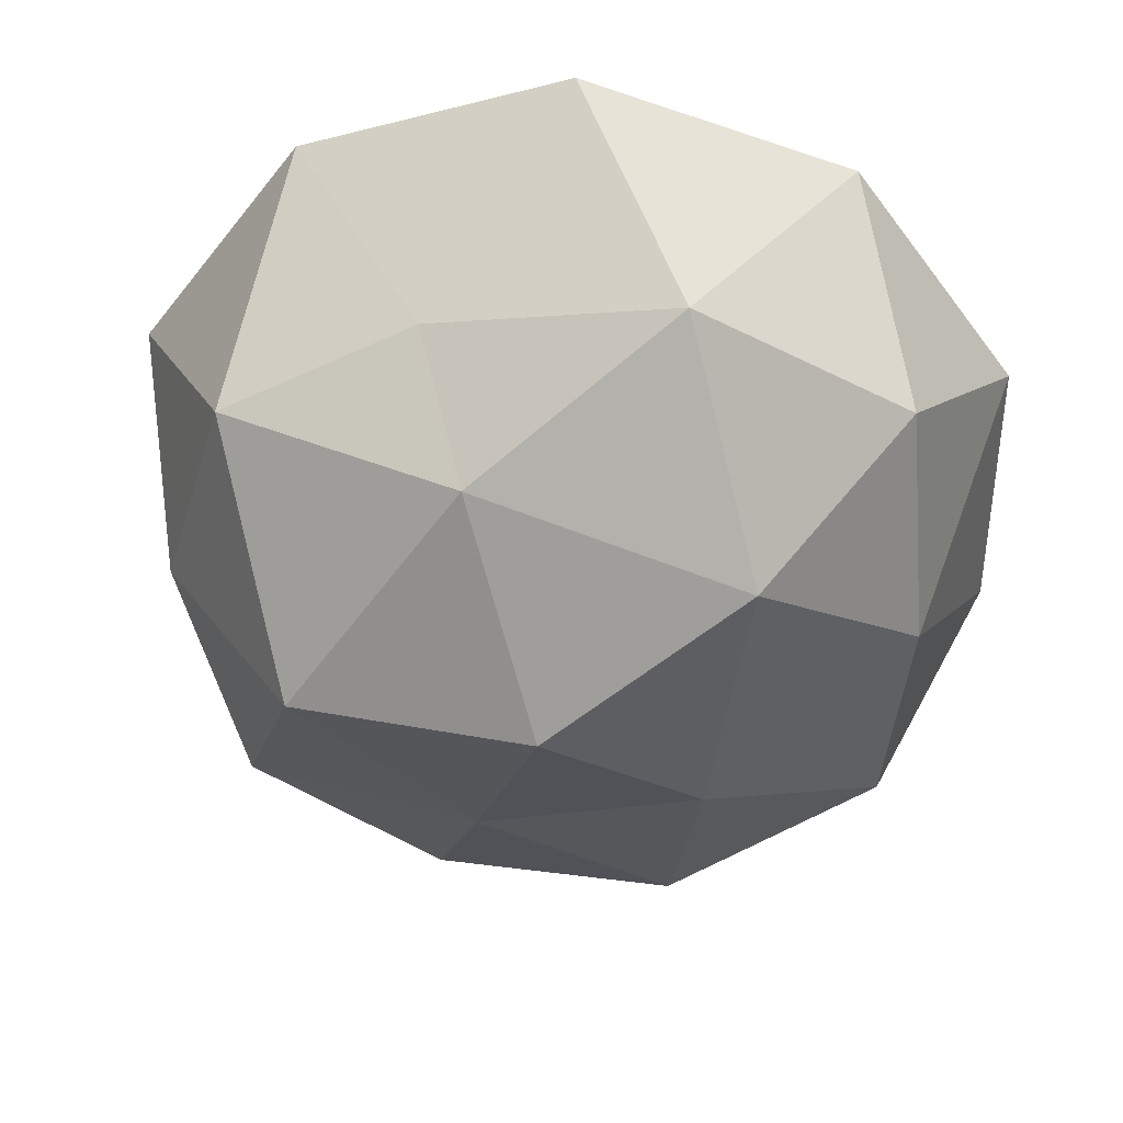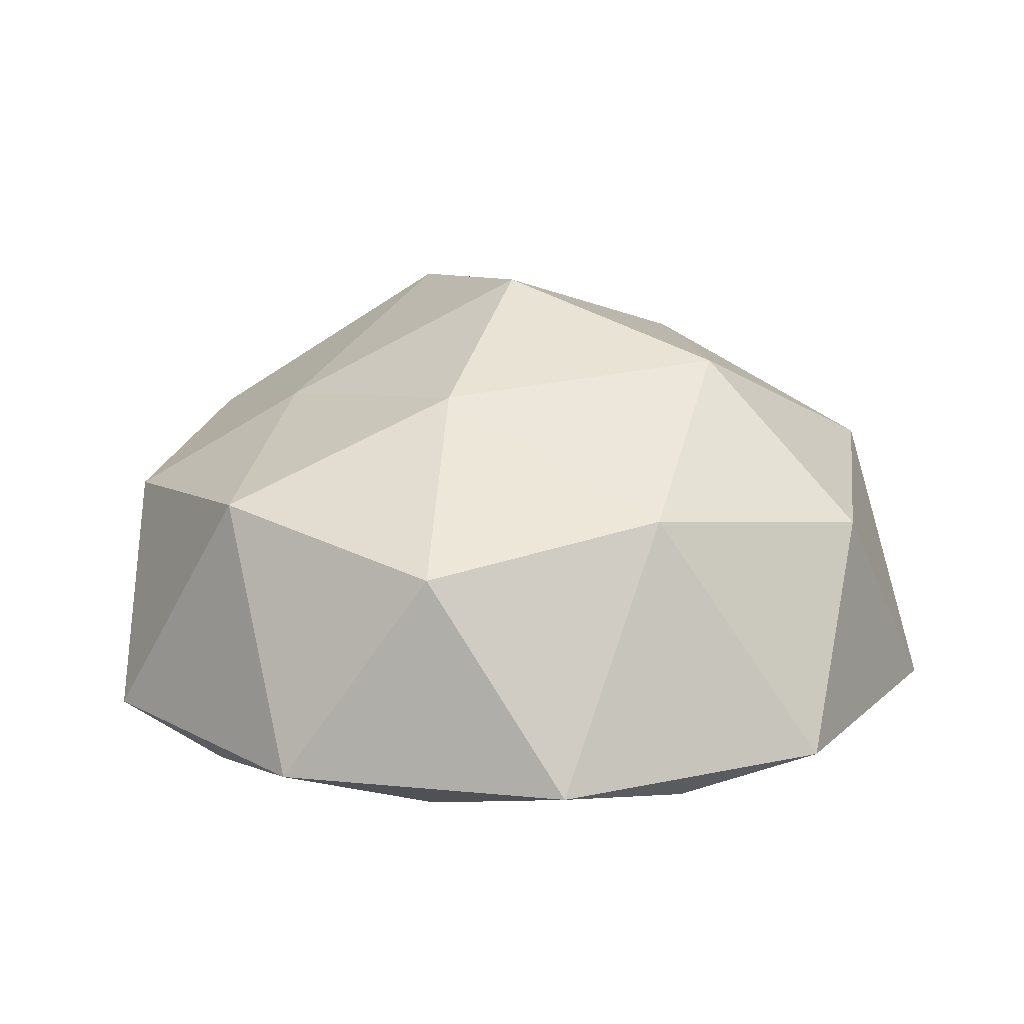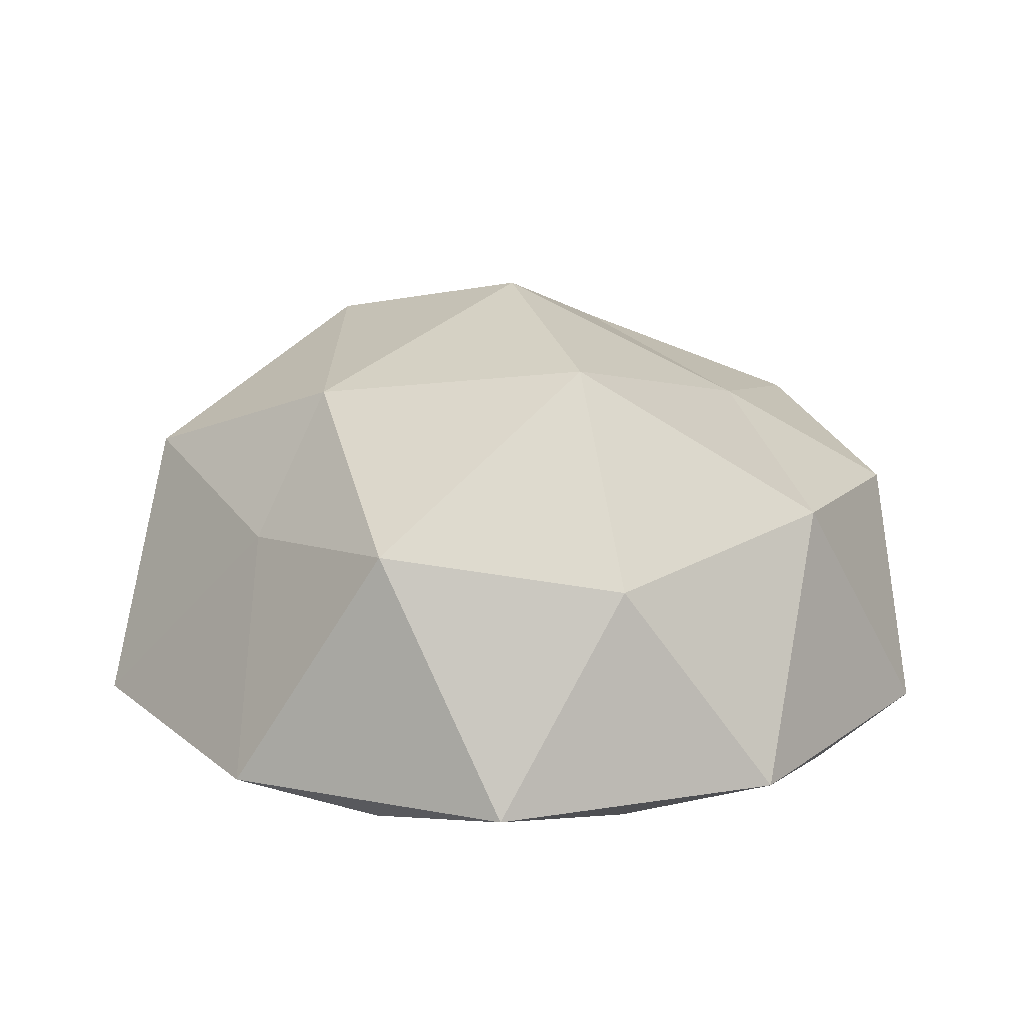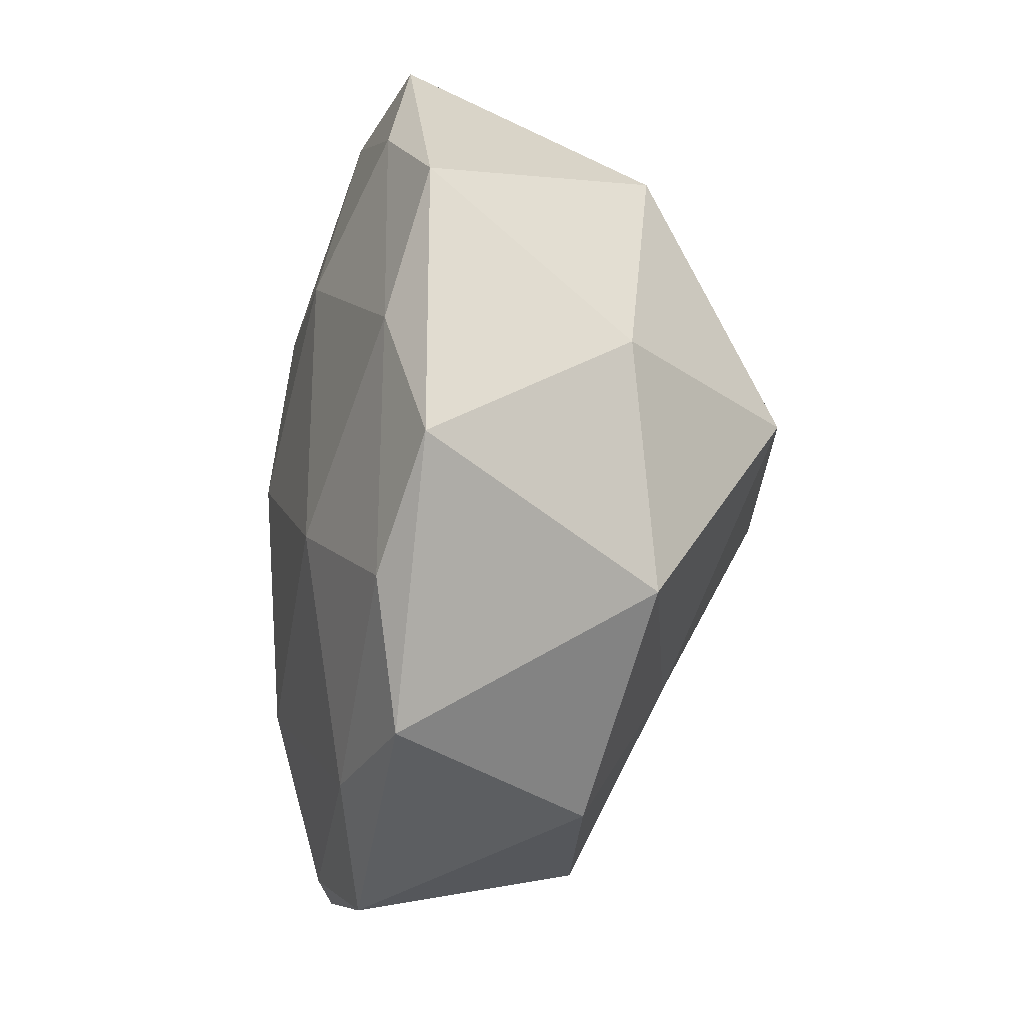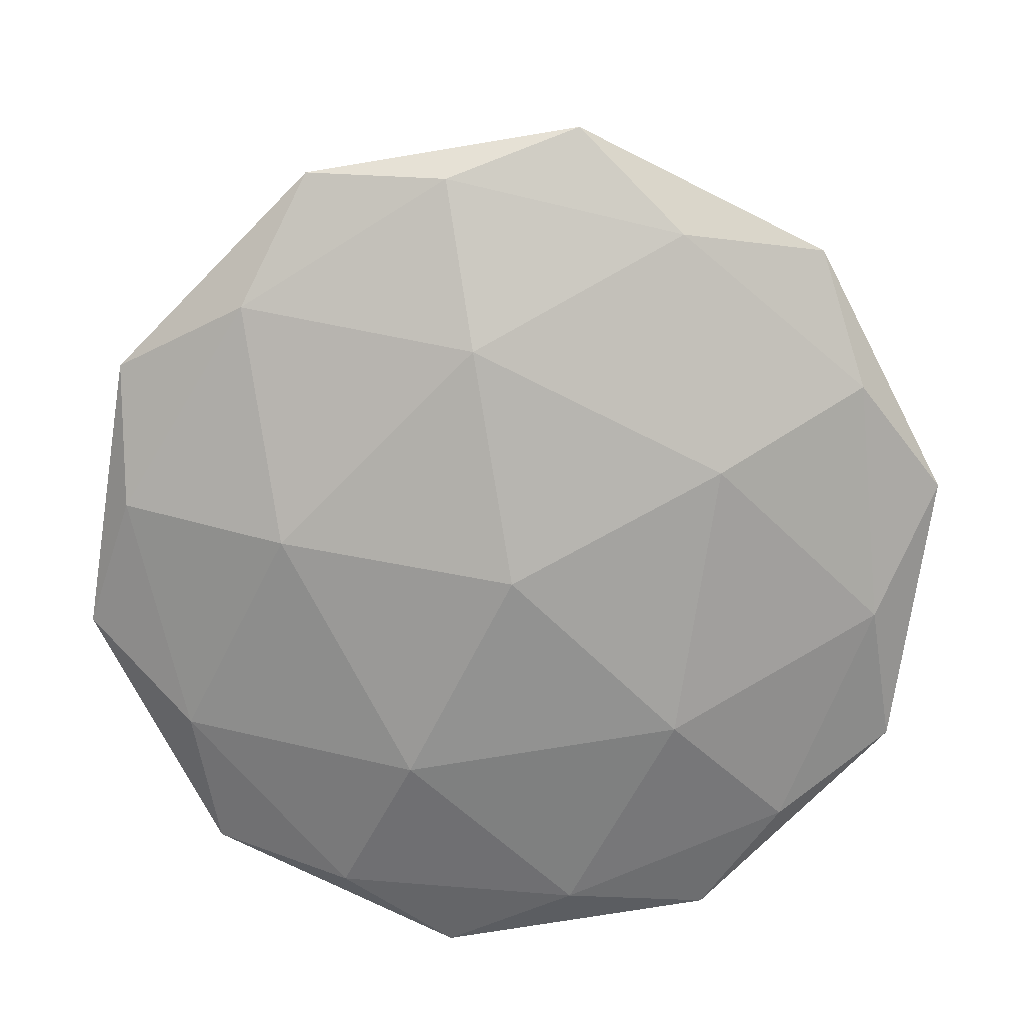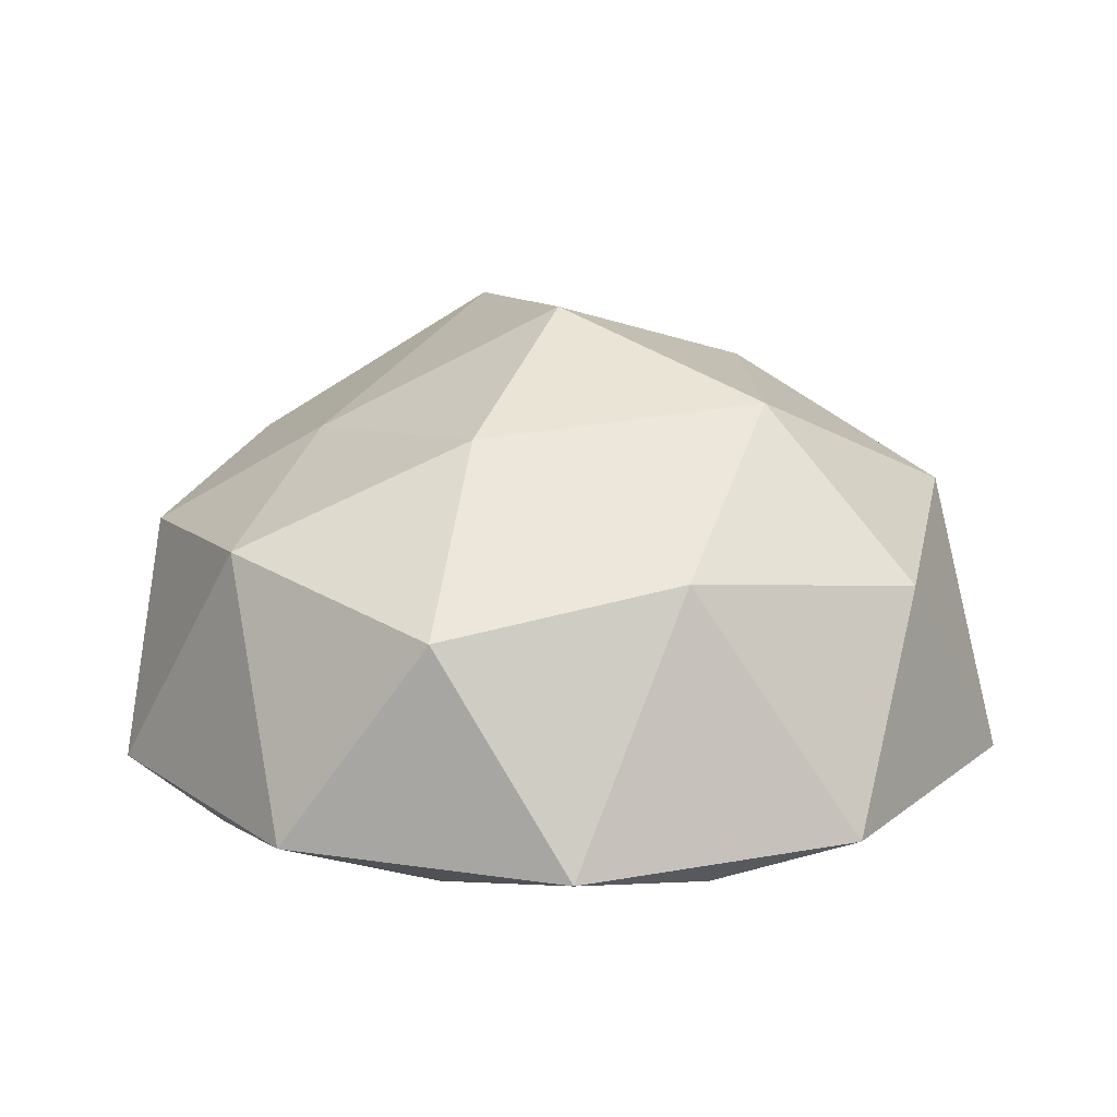
<metadata>
{"format":"obj","ext":"obj","renderer":"f3d","projection":"perspective","resolution":1024,"background":"white","views":[{"elev":39.9,"azim":-175.2,"up":"+Z"},{"elev":16.3,"azim":-114.4,"up":"+Y"},{"elev":19.7,"azim":73.4,"up":"+Y"},{"elev":-26.1,"azim":79.9,"up":"+Z"},{"elev":-73.8,"azim":-152.6,"up":"+Y"},{"elev":18.1,"azim":-109.7,"up":"+Y"}]}
</metadata>
<code>
o Icosphere
v 0 -0.5704 -3.5e-05
v 0.2171 -0.5172 0.1577
v -0.08292 -0.5172 0.2552
v -0.2683 -0.5172 -3.5e-05
v -0.08292 -0.5172 -0.2552
v 0.2171 -0.5172 -0.1578
v 0.08292 -0.364 0.2054
v -0.2171 -0.364 0.1577
v -0.2171 -0.364 -0.1578
v 0.08292 -0.364 -0.2552
v 0.2528 -0.364 -3.5e-05
v 0 -0.2207 -3.5e-05
v -0.04874 -0.5531 0.15
v 0.1276 -0.5531 0.09267
v 0.07886 -0.5207 0.2427
v 0.2552 -0.5207 -3.5e-05
v 0.1276 -0.5531 -0.09274
v -0.1577 -0.5531 -3.5e-05
v -0.2065 -0.5207 0.15
v -0.04874 -0.5531 -0.15
v -0.2065 -0.5207 -0.15
v 0.07886 -0.5207 -0.2427
v 0.2853 -0.4982 0.09267
v 0.2853 -0.4982 -0.09274
v 0 -0.4982 0.3
v 0.1763 -0.4982 0.2427
v -0.2853 -0.4982 0.09267
v -0.1763 -0.4982 0.2427
v -0.1763 -0.4982 -0.2427
v -0.2853 -0.4982 -0.09274
v 0.1763 -0.4982 -0.2427
v 0 -0.4982 -0.3
v 0.2065 -0.3405 0.15
v -0.07886 -0.3405 0.2427
v -0.2317 -0.3405 -3.5e-05
v -0.07886 -0.3405 -0.2427
v 0.2065 -0.3405 -0.15
v 0.04874 -0.2756 0.15
v 0.1577 -0.243 -3.5e-05
v -0.1276 -0.263 0.09267
v -0.1012 -0.2769 -0.09274
v 0.04874 -0.3006 -0.15
f 1 14 13
f 2 14 16
f 1 13 18
f 1 18 20
f 1 20 17
f 2 16 23
f 3 15 25
f 4 19 27
f 5 21 29
f 6 22 31
f 2 23 26
f 3 25 28
f 4 27 30
f 5 29 32
f 6 31 24
f 7 33 38
f 8 34 40
f 9 35 41
f 10 36 42
f 11 37 39
f 39 42 12
f 39 37 42
f 37 10 42
f 42 41 12
f 42 36 41
f 36 9 41
f 41 40 12
f 41 35 40
f 35 8 40
f 40 38 12
f 40 34 38
f 34 7 38
f 38 39 12
f 38 33 39
f 33 11 39
f 24 37 11
f 24 31 37
f 31 10 37
f 32 36 10
f 32 29 36
f 29 9 36
f 30 35 9
f 30 27 35
f 27 8 35
f 28 34 8
f 28 25 34
f 25 7 34
f 26 33 7
f 26 23 33
f 23 11 33
f 31 32 10
f 31 22 32
f 22 5 32
f 29 30 9
f 29 21 30
f 21 4 30
f 27 28 8
f 27 19 28
f 19 3 28
f 25 26 7
f 25 15 26
f 15 2 26
f 23 24 11
f 23 16 24
f 16 6 24
f 17 22 6
f 17 20 22
f 20 5 22
f 20 21 5
f 20 18 21
f 18 4 21
f 18 19 4
f 18 13 19
f 13 3 19
f 16 17 6
f 16 14 17
f 14 1 17
f 13 15 3
f 13 14 15
f 14 2 15

</code>
